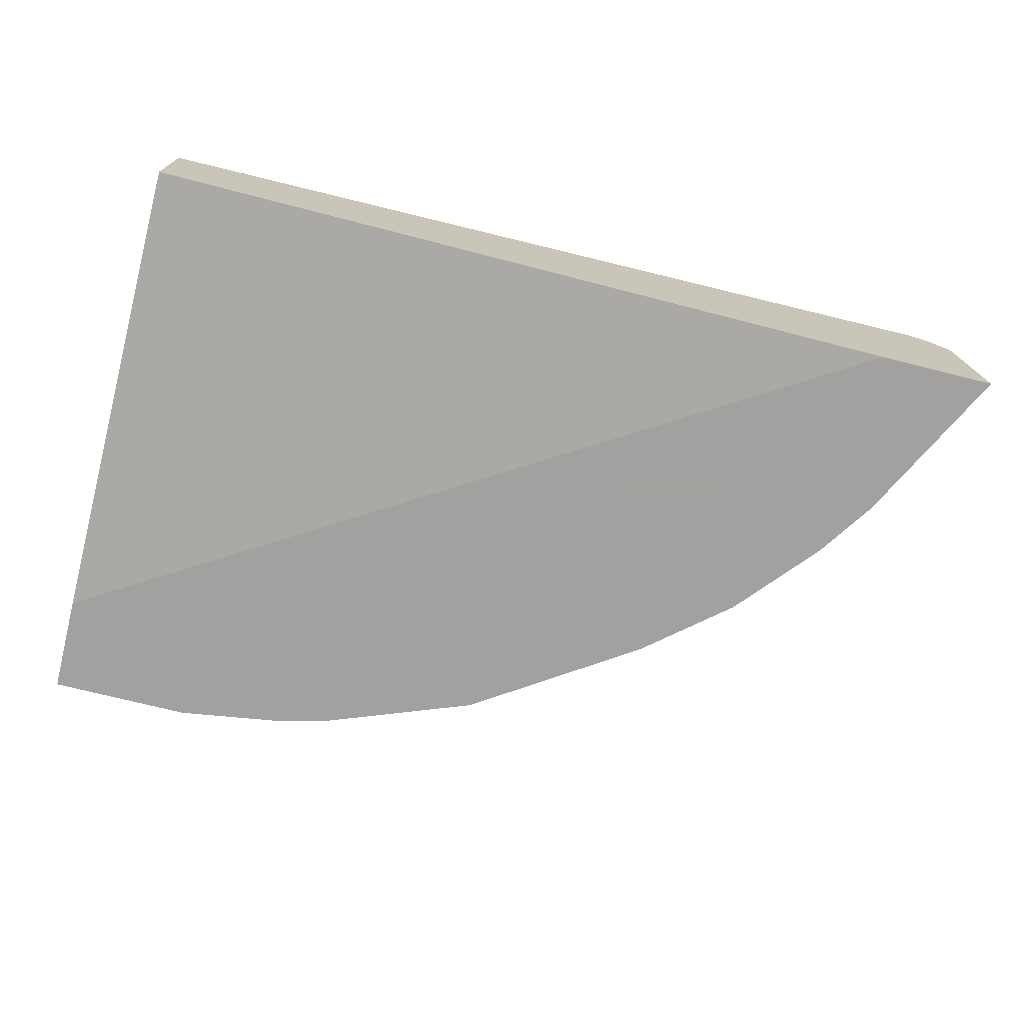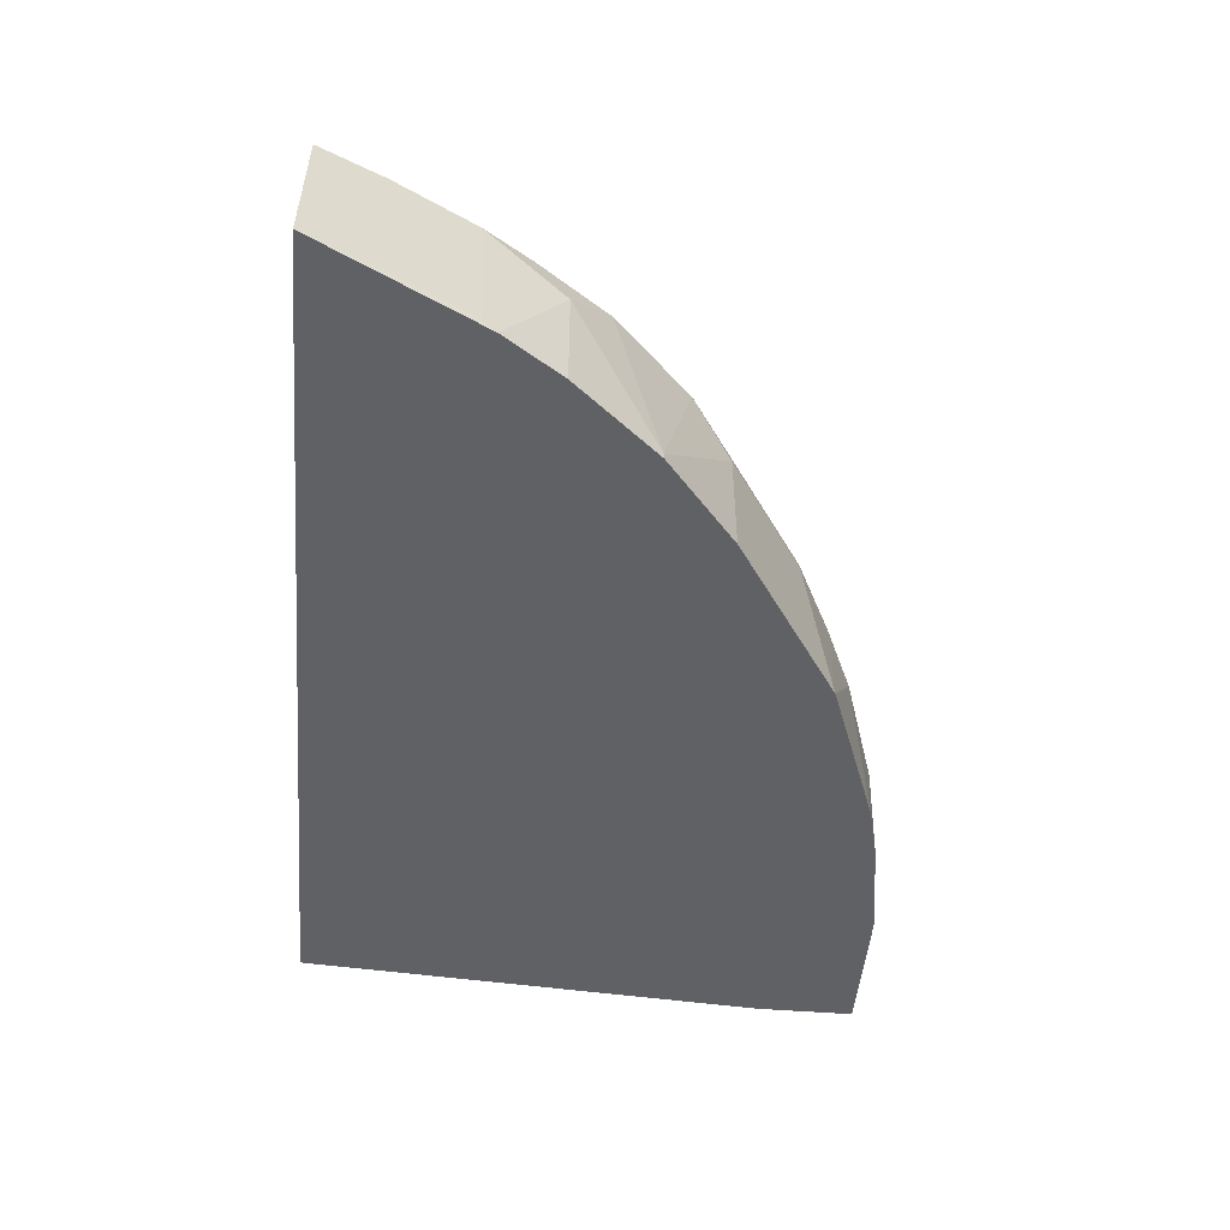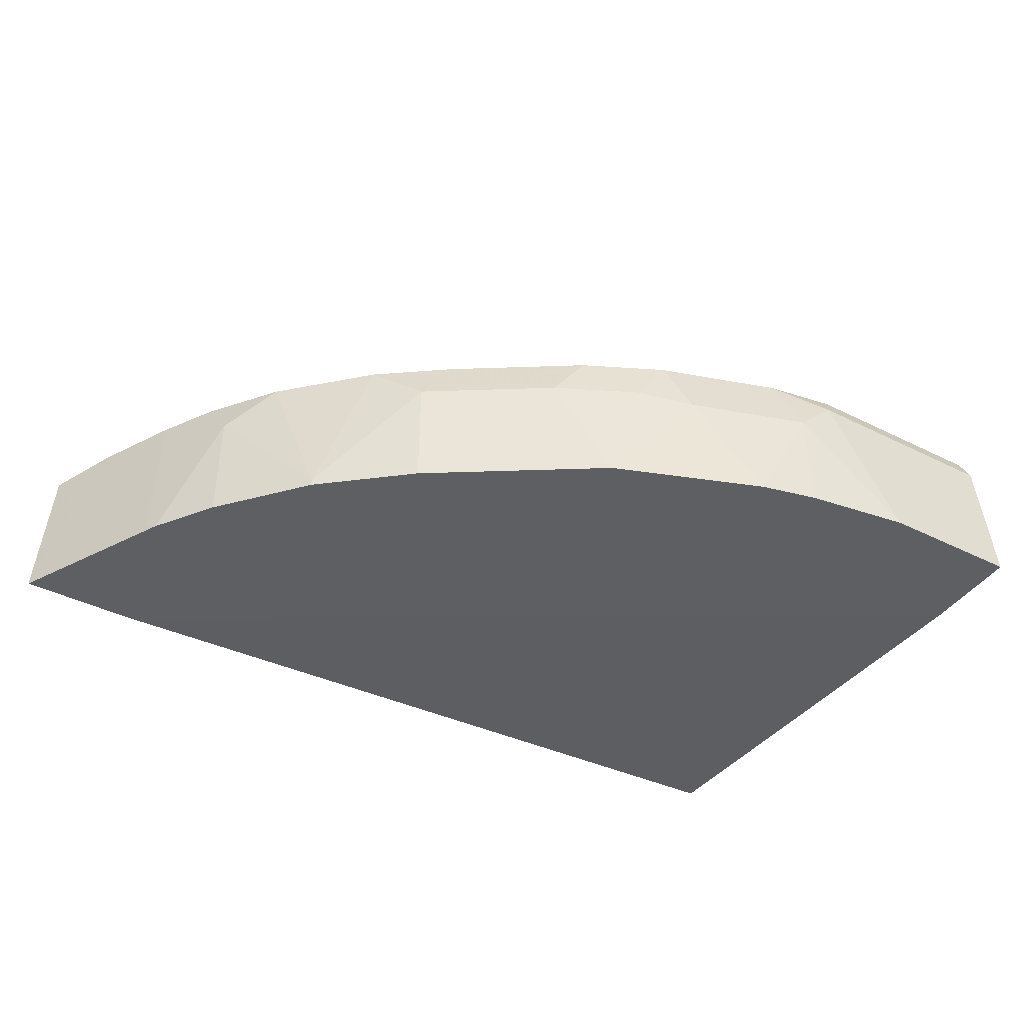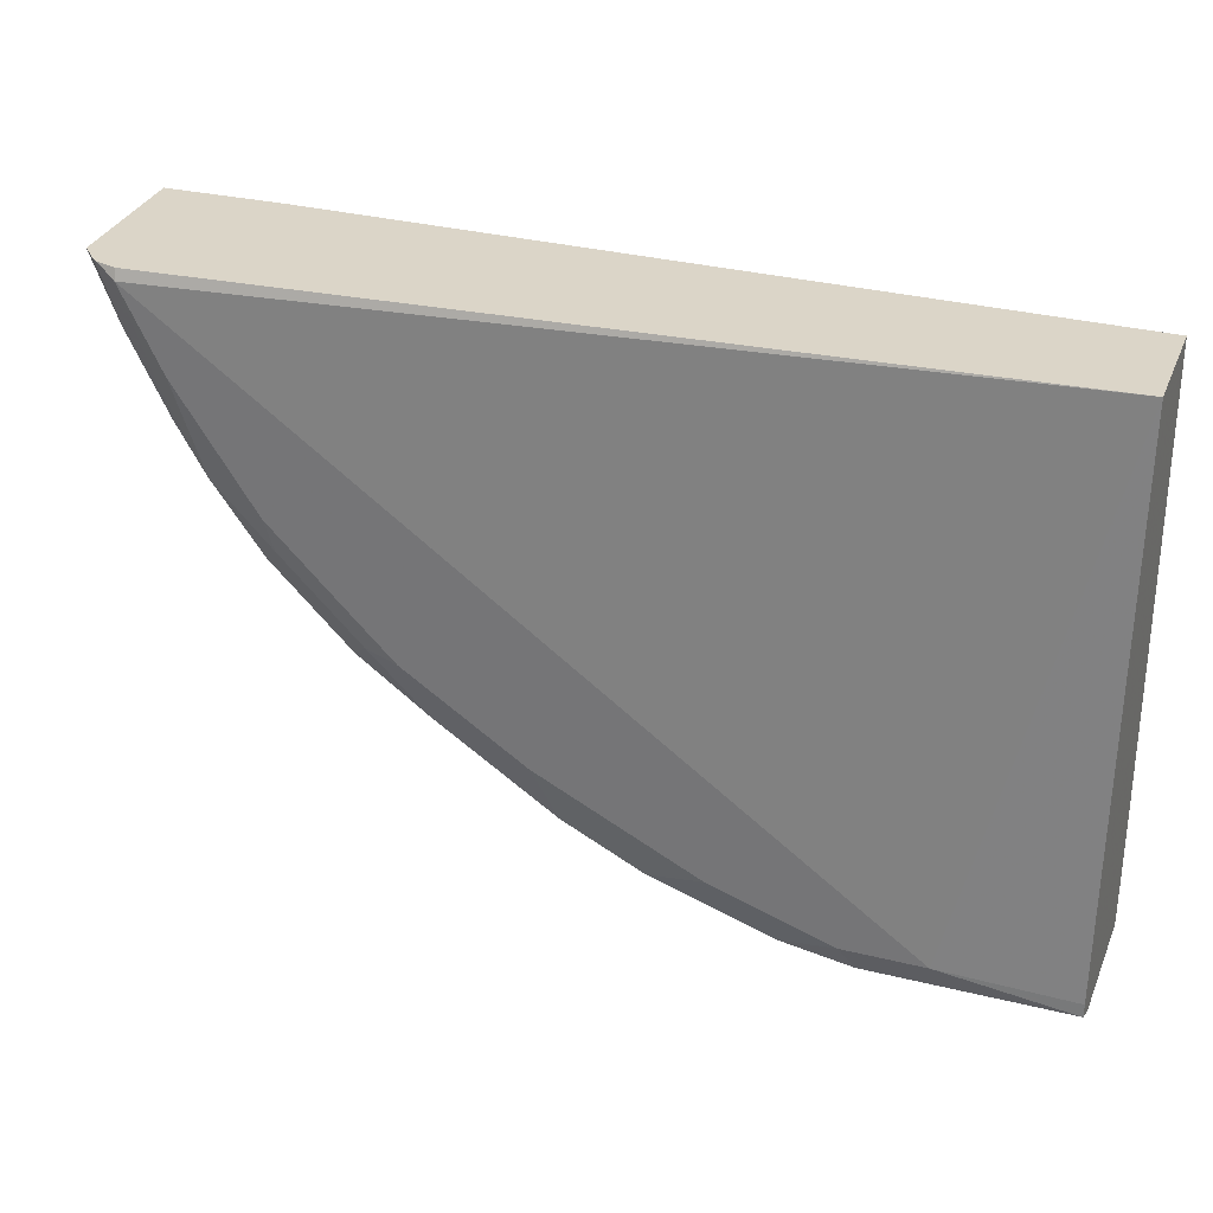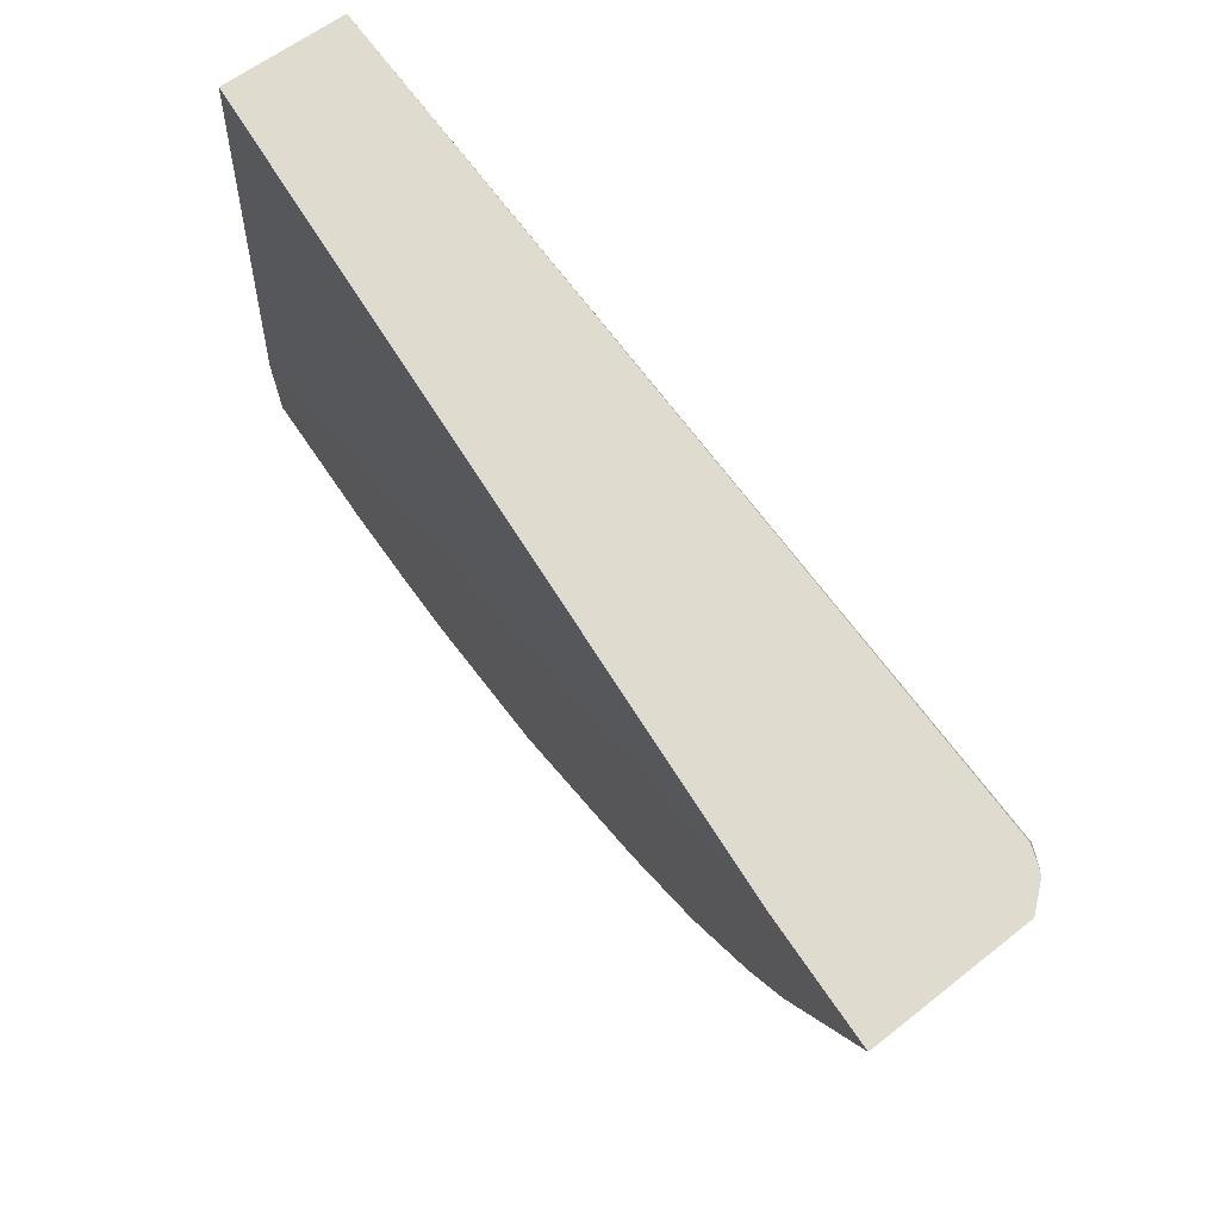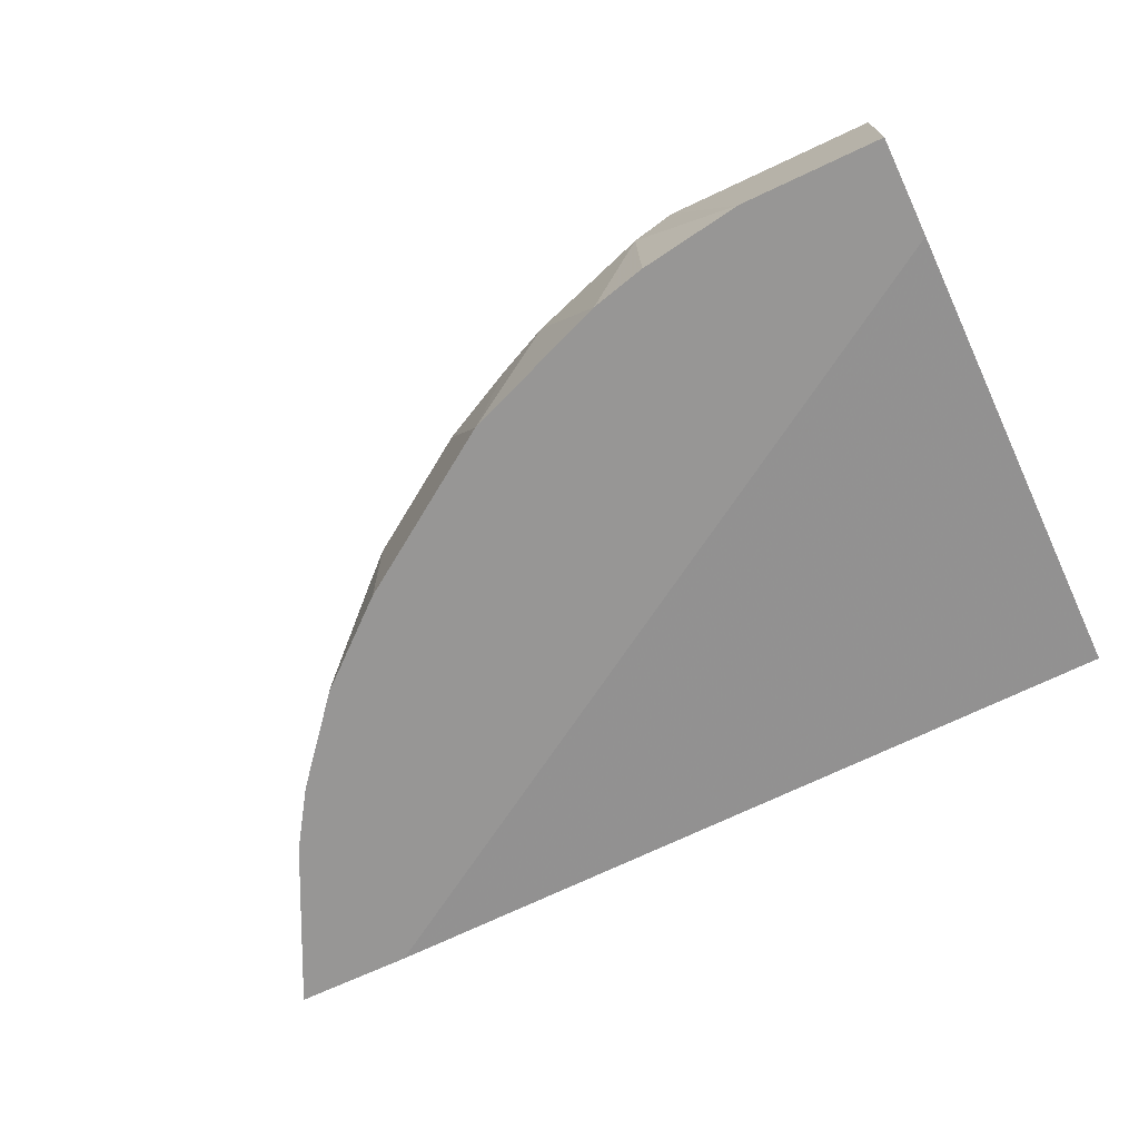
<metadata>
{"format":"obj","ext":"obj","renderer":"f3d","projection":"perspective","resolution":1024,"background":"white","views":[{"elev":-72.3,"azim":-14.1,"up":"+Y"},{"elev":-49.3,"azim":84.9,"up":"+Y"},{"elev":-41.3,"azim":148.7,"up":"+Y"},{"elev":29.6,"azim":-160.2,"up":"+Z"},{"elev":70.5,"azim":55.7,"up":"+Z"},{"elev":-67.9,"azim":-154.6,"up":"+Y"}]}
</metadata>
<code>
v 0.006158 0.763 -0.4492
v 0.03694 0.8307 -0.443
v 0.05541 0.8122 -0.443
v 0.05419 0.763 -0.4418
v -0.05977 0.763 -0.4492
v 0.03077 0.843 -0.4369
v 0.06461 0.8399 -0.4338
v 0.05231 0.8276 -0.4399
v -0.05981 0.8307 -0.443
v -0.05981 0.8395 -0.4386
v 0.08002 0.763 -0.4353
v 0.12 0.8399 -0.4153
v 0.1108 0.8122 -0.4245
v -0.05981 0.763 -0.4295
v -0.05981 0.7708 -0.4452
v 0.03694 0.8491 -0.4245
v -0.05981 0.843 -0.4369
v 0.1501 0.763 -0.4086
v 0.1292 0.8491 -0.3876
v 0.1569 0.8399 -0.3969
v 0.1354 0.8184 -0.4122
v 0.09232 0.8491 -0.4061
v -0.05981 0.763 -0.403
v 2.689e-05 0.8491 -0.4245
v -0.05981 0.843 -0.4307
v 0.1723 0.8184 -0.3938
v 0.2277 0.763 -0.3569
v 0.1661 0.8491 -0.3692
v 0.1815 0.846 -0.3661
v 0.2123 0.8399 -0.3599
v -0.05981 0.7753 -0.1798
v 0.3024 0.763 -0.1798
v -0.05981 0.8307 -0.1798
v 0.3323 0.8491 -0.1846
v 0.2277 0.8184 -0.3569
v 0.2676 0.763 -0.323
v 0.2215 0.8491 -0.3323
v 0.2369 0.846 -0.3292
v 0.2461 0.8368 -0.3384
v 0.3578 0.763 -0.1798
v 0.3323 0.8473 -0.1798
v 0.342 0.8443 -0.1798
v 0.3443 0.8427 -0.1798
v 0.3384 0.8368 -0.2092
v 0.323 0.8399 -0.2308
v 0.3107 0.846 -0.2369
v 0.3138 0.8491 -0.2215
v 0.2676 0.7661 -0.323
v 0.3015 0.763 -0.2831
v 0.24 0.8491 -0.3138
v 0.2553 0.846 -0.3107
v 0.2646 0.8368 -0.3199
v 0.32 0.763 -0.2554
v 0.3578 0.7639 -0.1798
v 0.3532 0.8331 -0.1798
v 0.323 0.7661 -0.2492
v 0.3199 0.8368 -0.2461
v 0.3415 0.7661 -0.2123
v 0.3045 0.8399 -0.2677
v 0.2738 0.846 -0.2923
v 0.2769 0.8491 -0.2769
v 0.283 0.8368 -0.3015
v 0.3015 0.8184 -0.2831
v 0.2984 0.8337 -0.28
f 31 41 33
f 33 41 34
f 34 41 42
f 34 42 43
f 34 43 44
f 34 46 47
f 34 45 46
f 35 39 48
f 36 48 63
f 31 42 41
f 36 63 49
f 34 44 45
f 31 43 42
f 28 37 29
f 31 54 55
f 31 40 54
f 31 32 40
f 62 64 63
f 30 38 39
f 29 38 30
f 29 37 38
f 27 48 36
f 27 35 48
f 24 33 34
f 24 25 33
f 23 32 31
f 37 50 51
f 31 55 43
f 37 51 38
f 50 60 51
f 39 51 52
f 20 26 21
f 59 62 60
f 59 64 62
f 57 64 59
f 57 63 64
f 54 56 58
f 53 63 57
f 53 56 54
f 53 57 56
f 51 62 52
f 51 60 62
f 50 61 60
f 49 63 53
f 38 51 39
f 48 62 63
f 46 61 47
f 46 60 61
f 46 59 60
f 45 59 46
f 45 57 59
f 44 58 56
f 44 54 58
f 44 55 54
f 44 57 45
f 44 56 57
f 43 55 44
f 40 53 54
f 39 52 48
f 48 52 62
f 20 35 26
f 30 39 35
f 20 29 30
f 6 16 7
f 5 15 9
f 5 14 15
f 3 13 11
f 3 12 13
f 3 7 12
f 3 8 7
f 3 11 4
f 2 10 6
f 2 9 10
f 2 8 3
f 2 7 8
f 2 6 7
f 6 10 17
f 1 9 2
f 1 23 14
f 1 32 23
f 1 40 32
f 1 53 40
f 1 49 53
f 1 36 49
f 1 27 36
f 1 18 27
f 1 11 18
f 1 4 11
f 1 3 4
f 1 2 3
f 20 30 35
f 1 14 5
f 6 17 24
f 1 5 9
f 7 16 22
f 6 24 16
f 20 28 29
f 19 28 20
f 18 35 27
f 18 26 35
f 18 21 26
f 17 25 24
f 16 19 22
f 16 37 28
f 16 50 37
f 16 61 50
f 16 47 61
f 16 34 47
f 16 24 34
f 16 28 19
f 13 21 18
f 7 22 12
f 9 15 14
f 9 14 23
f 9 23 31
f 9 33 25
f 9 25 17
f 9 31 33
f 11 13 18
f 12 19 20
f 12 20 21
f 12 21 13
f 12 22 19
f 9 17 10

</code>
